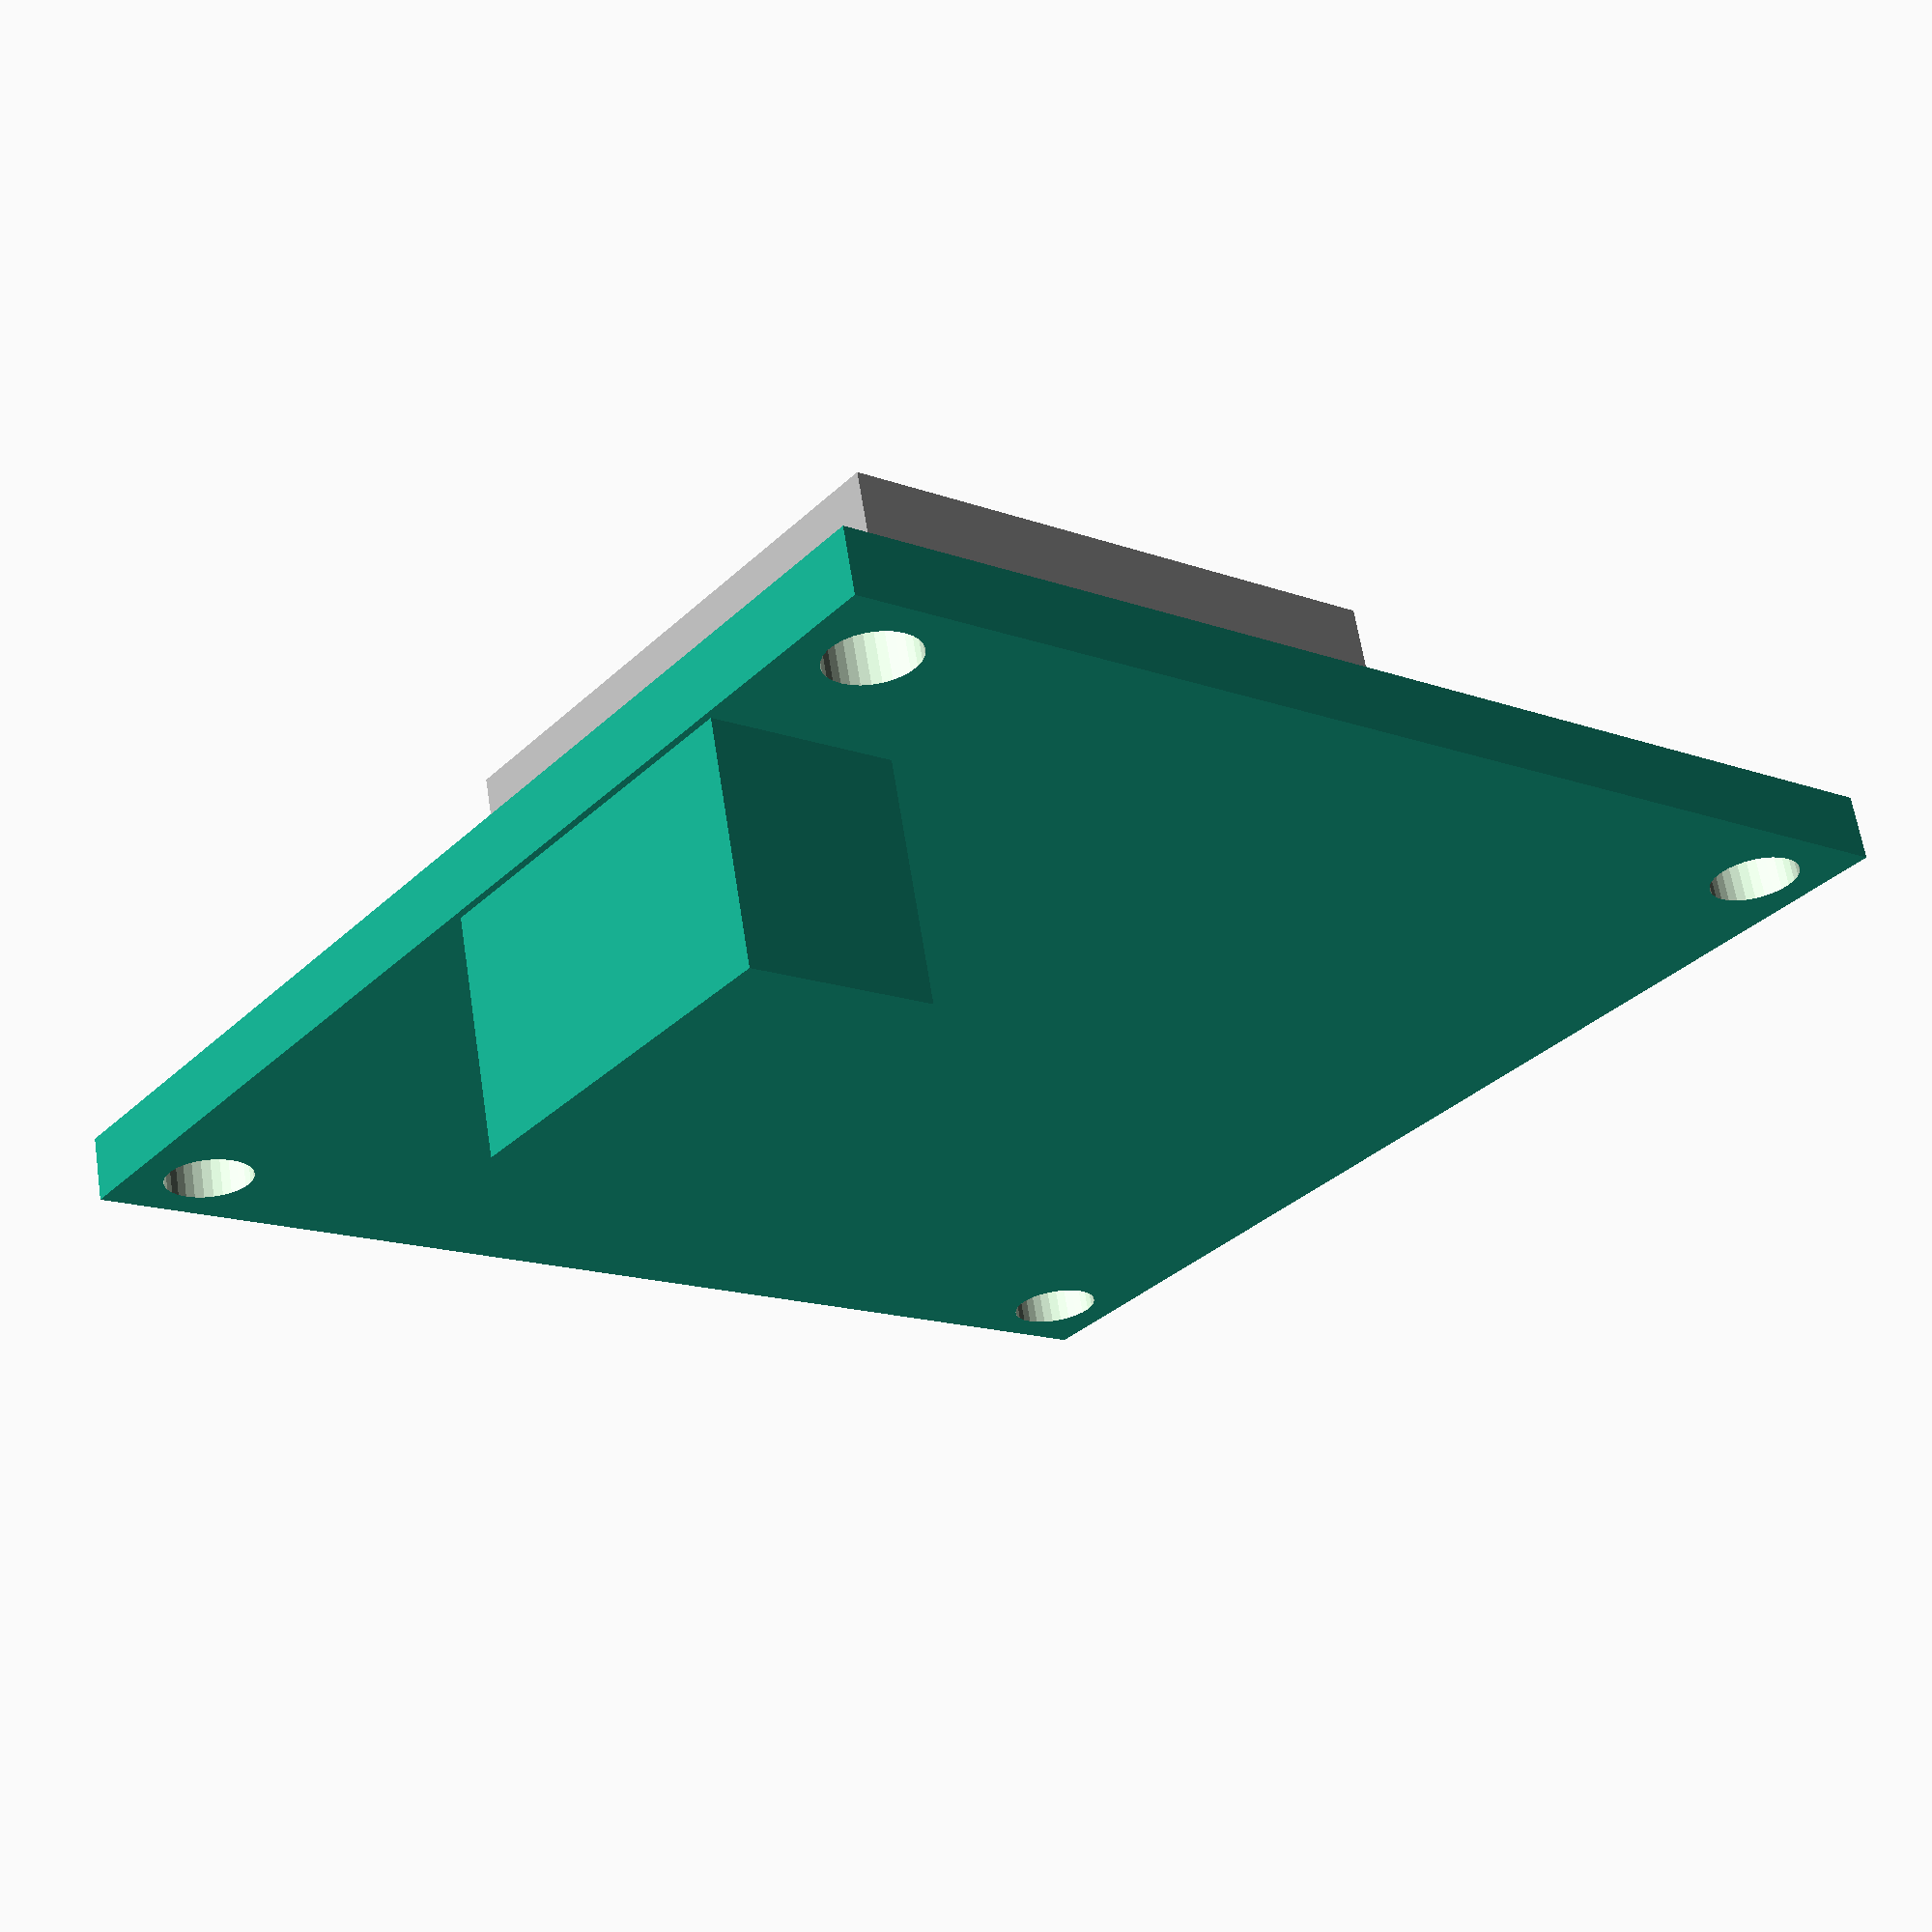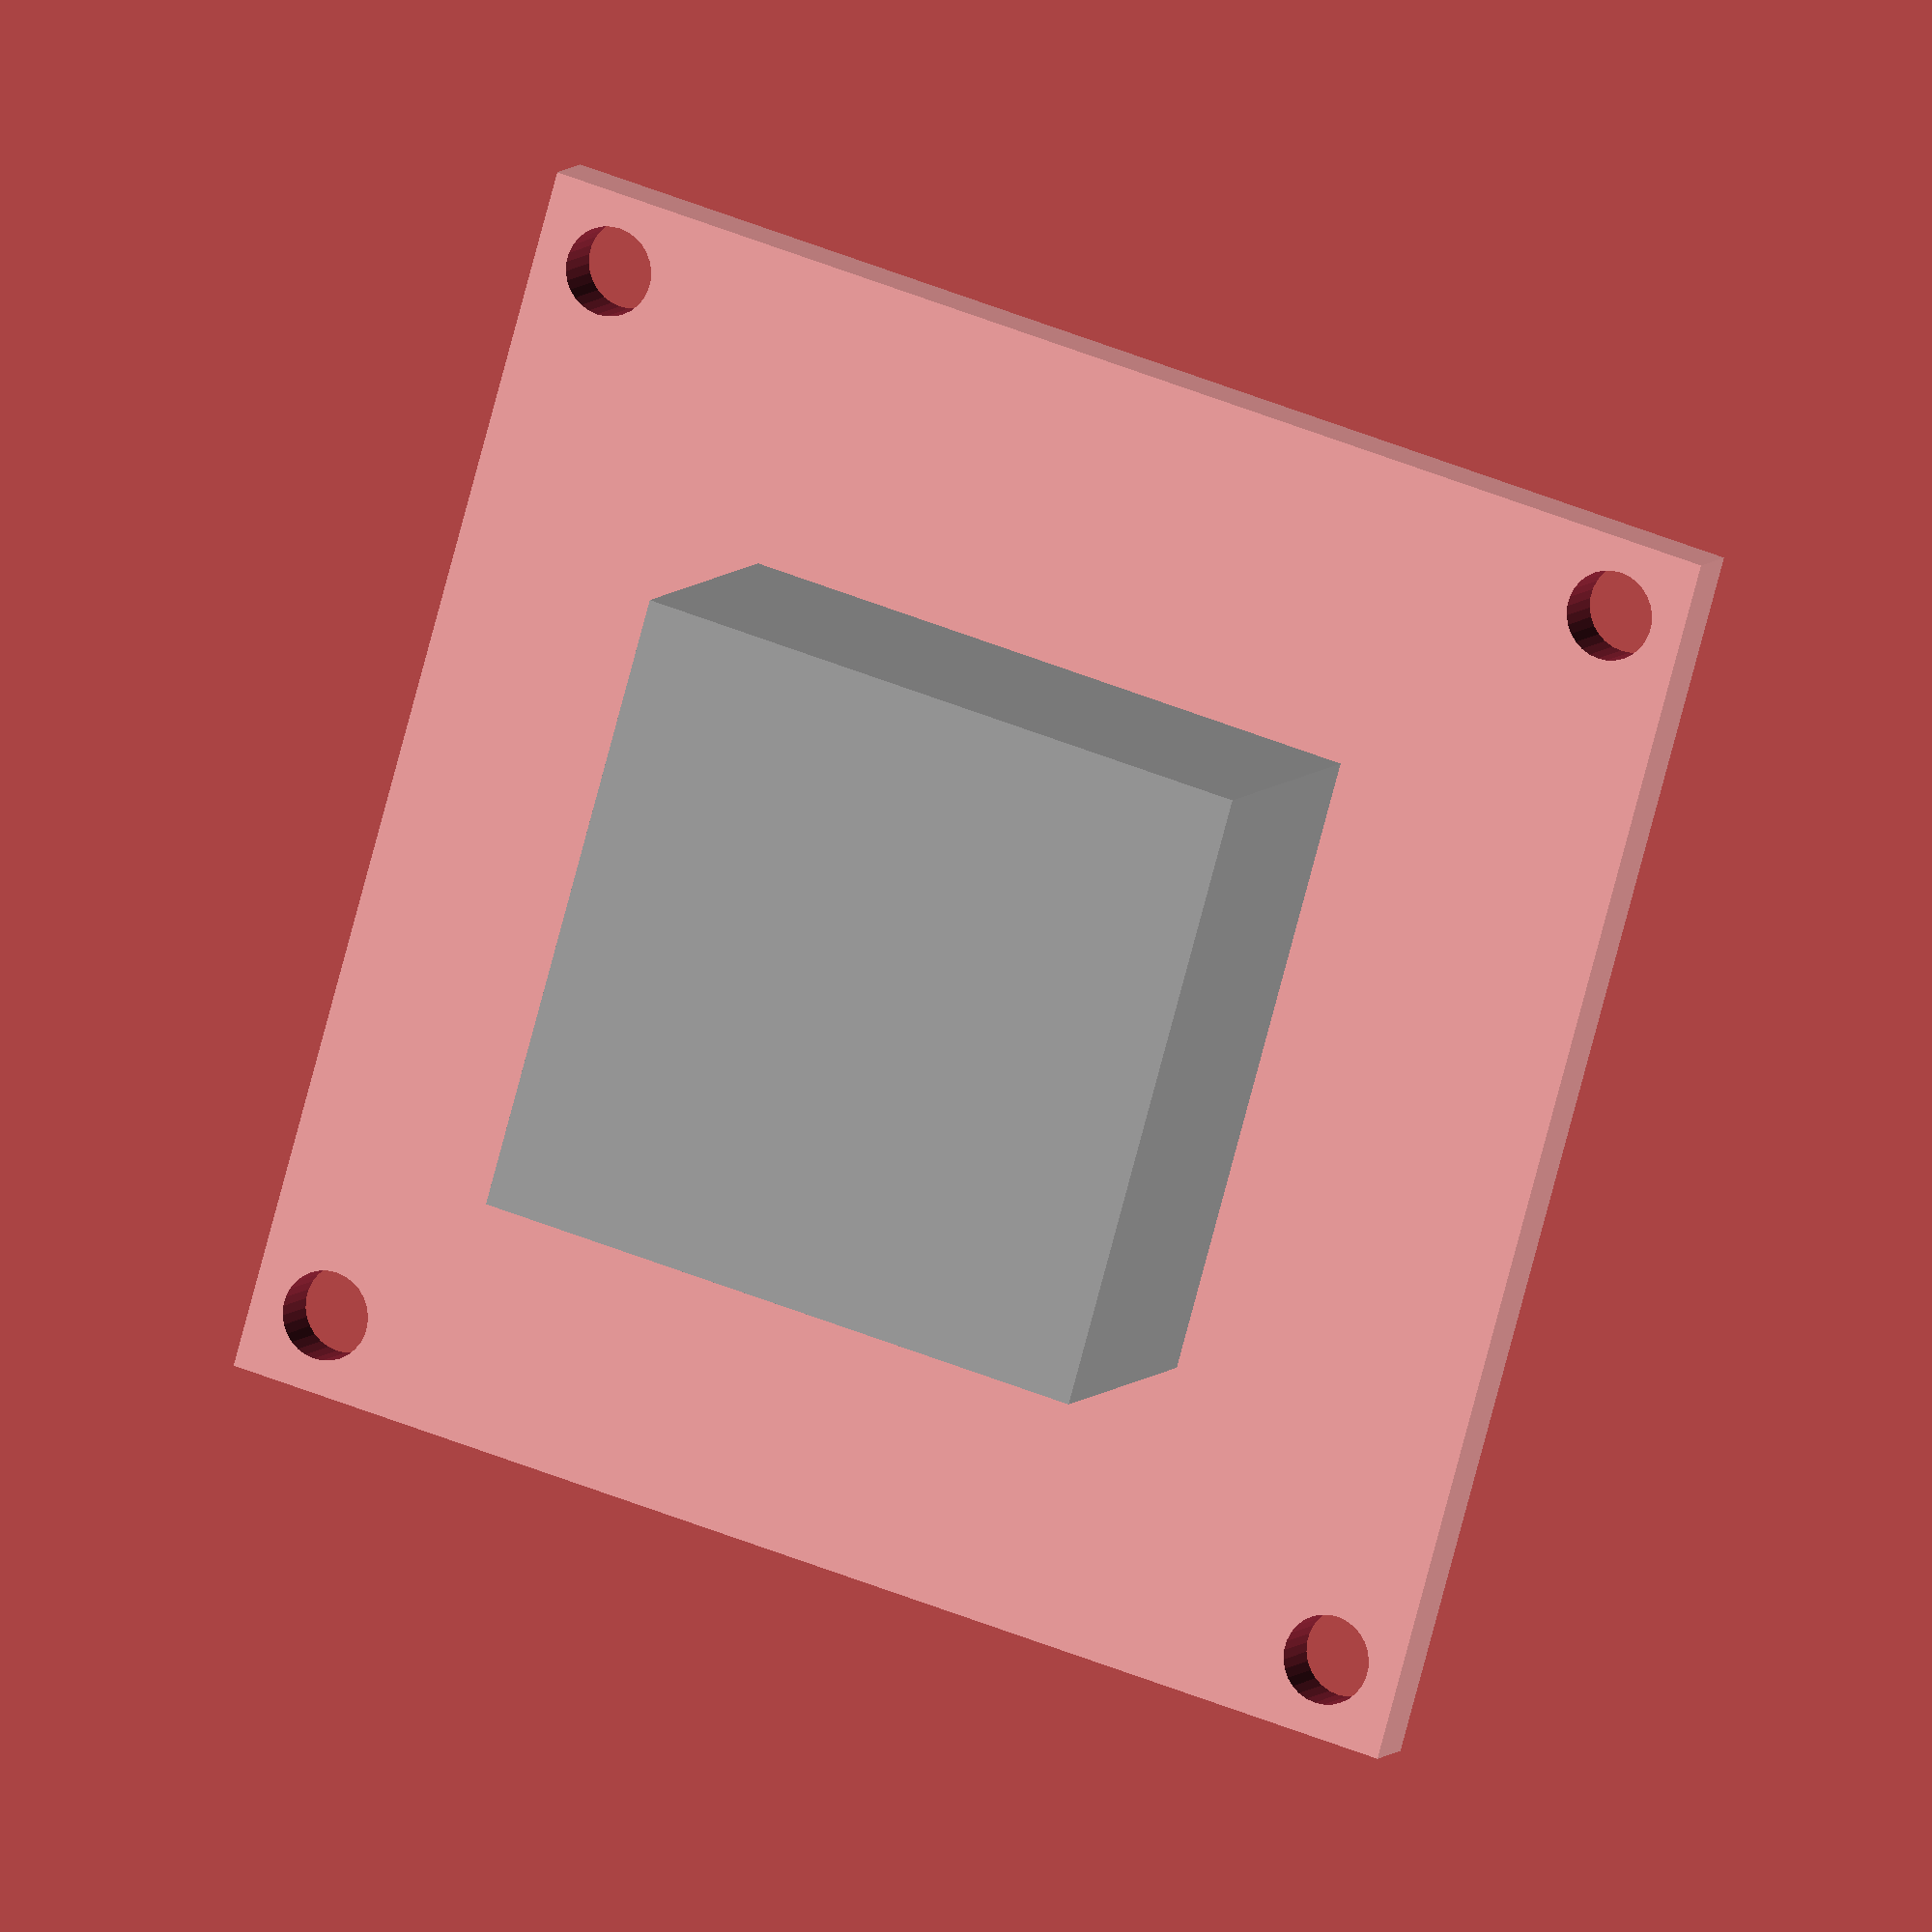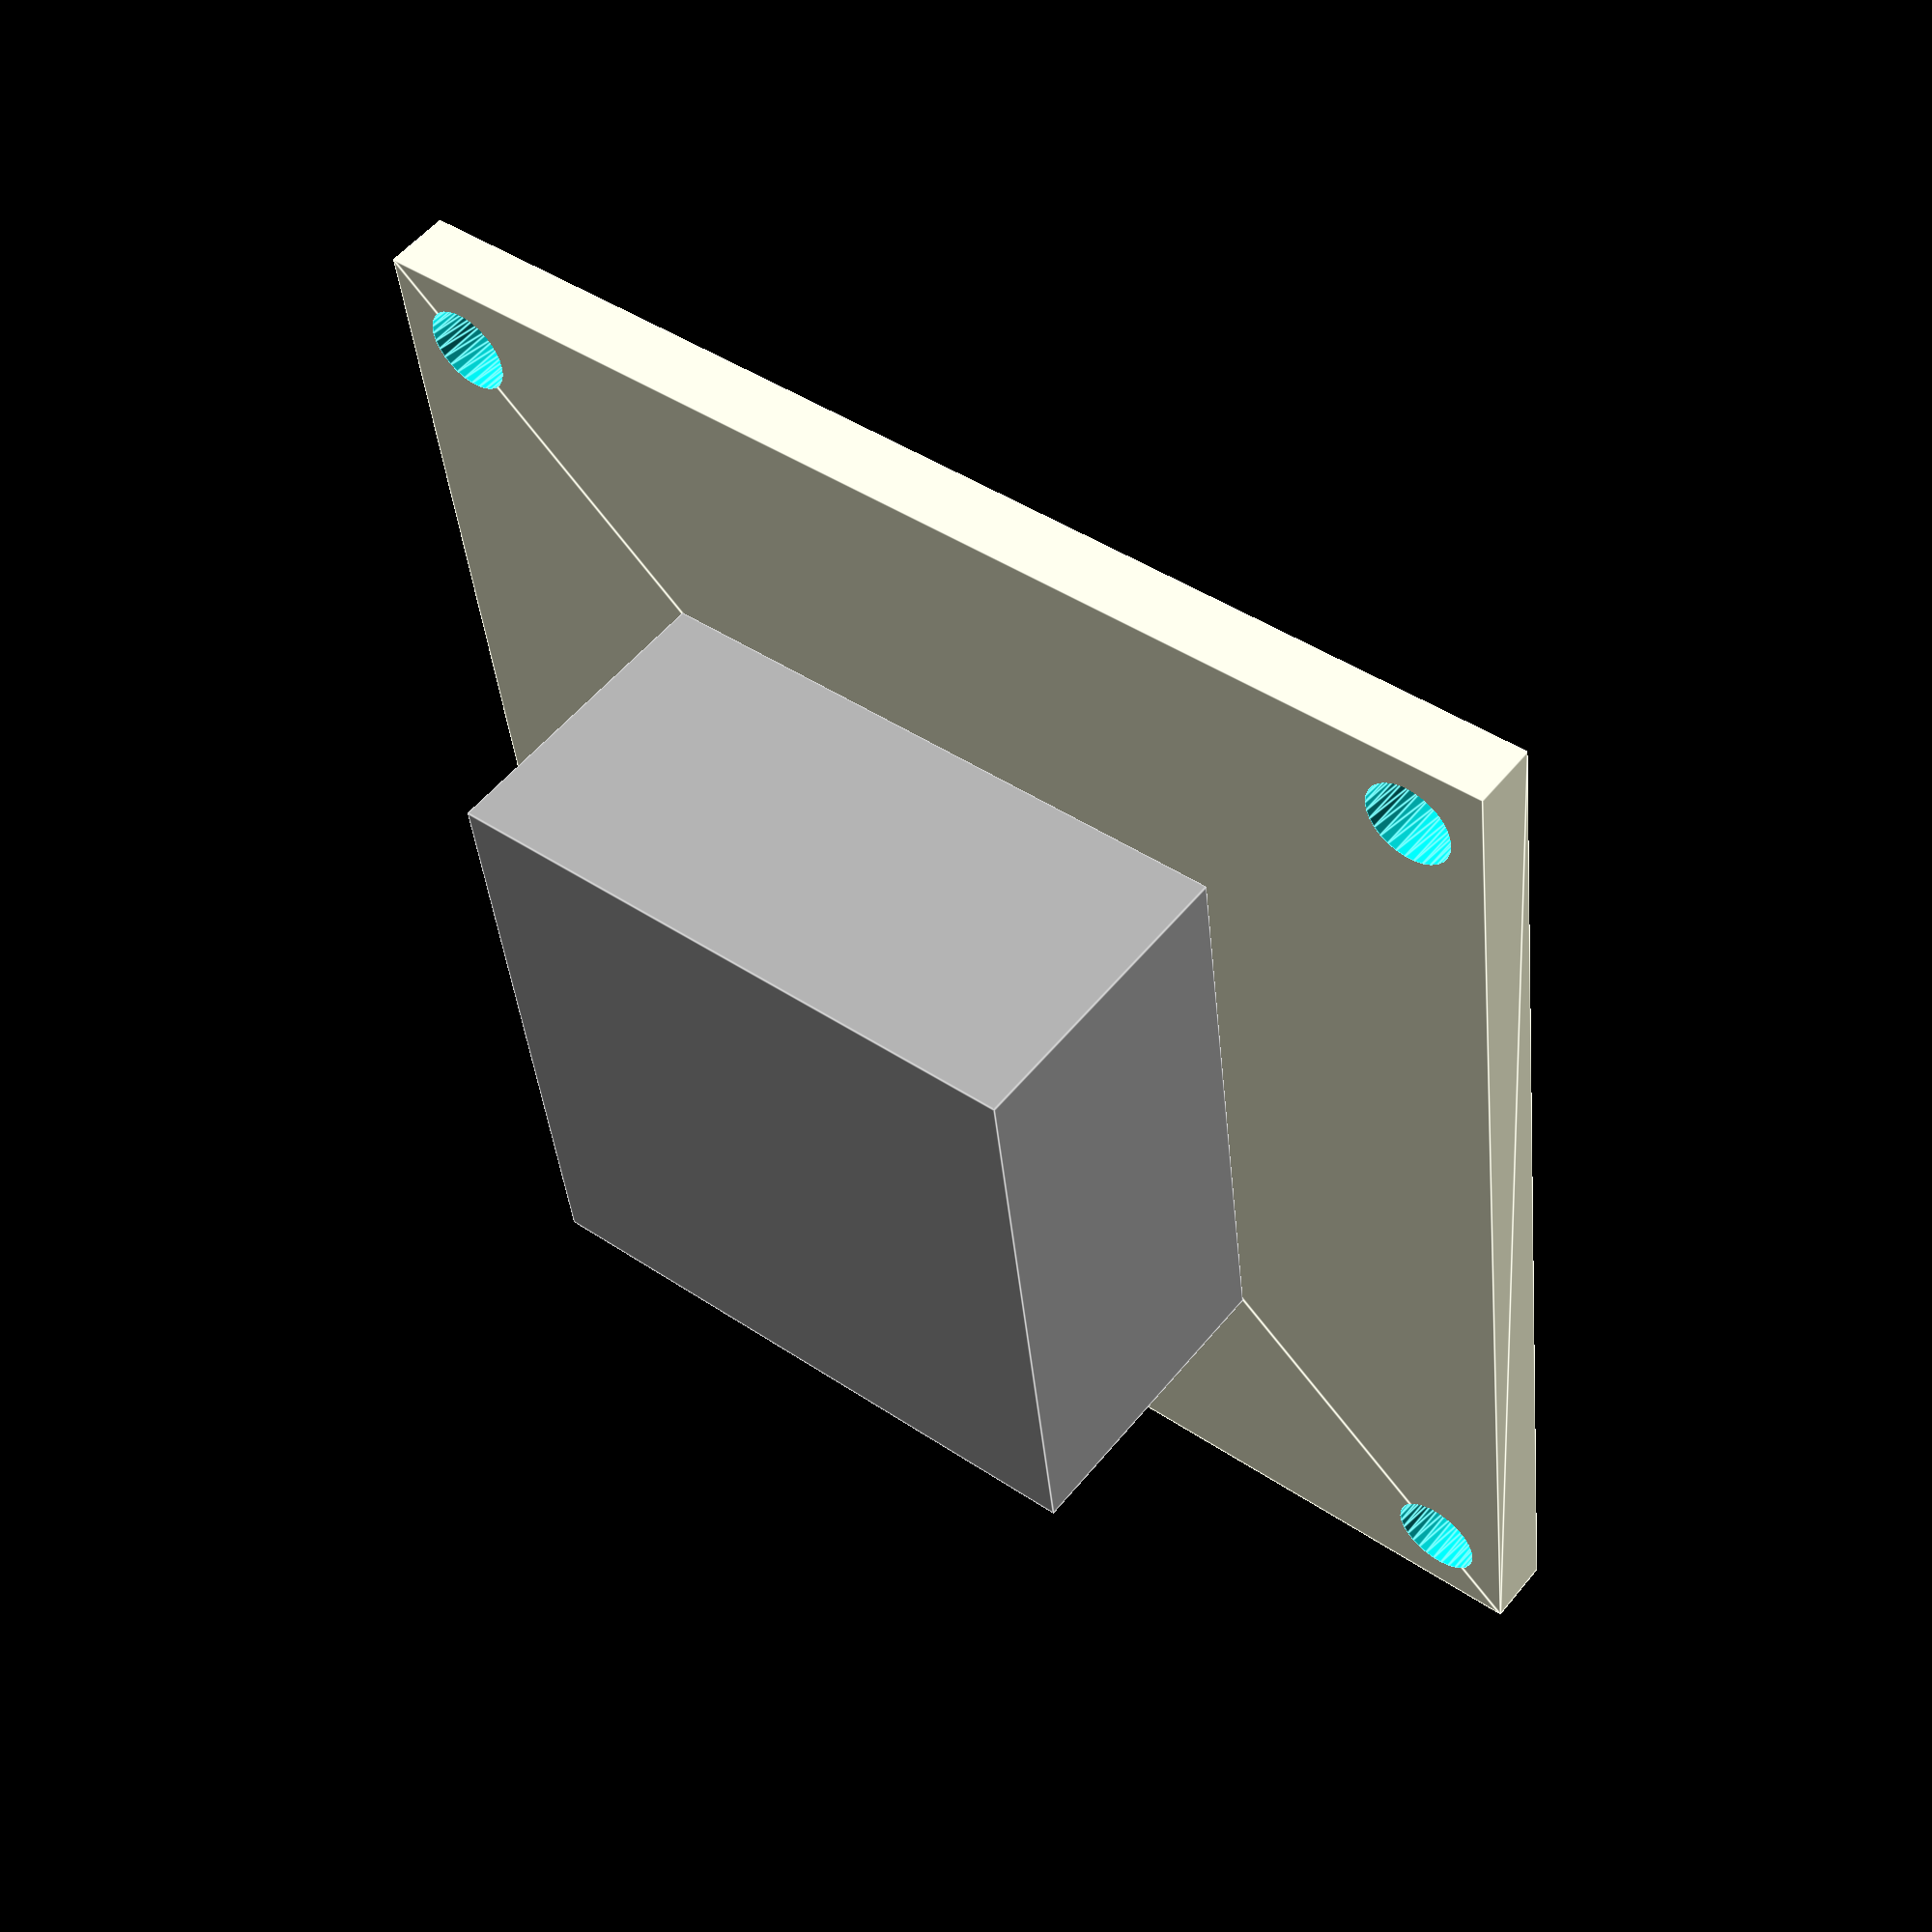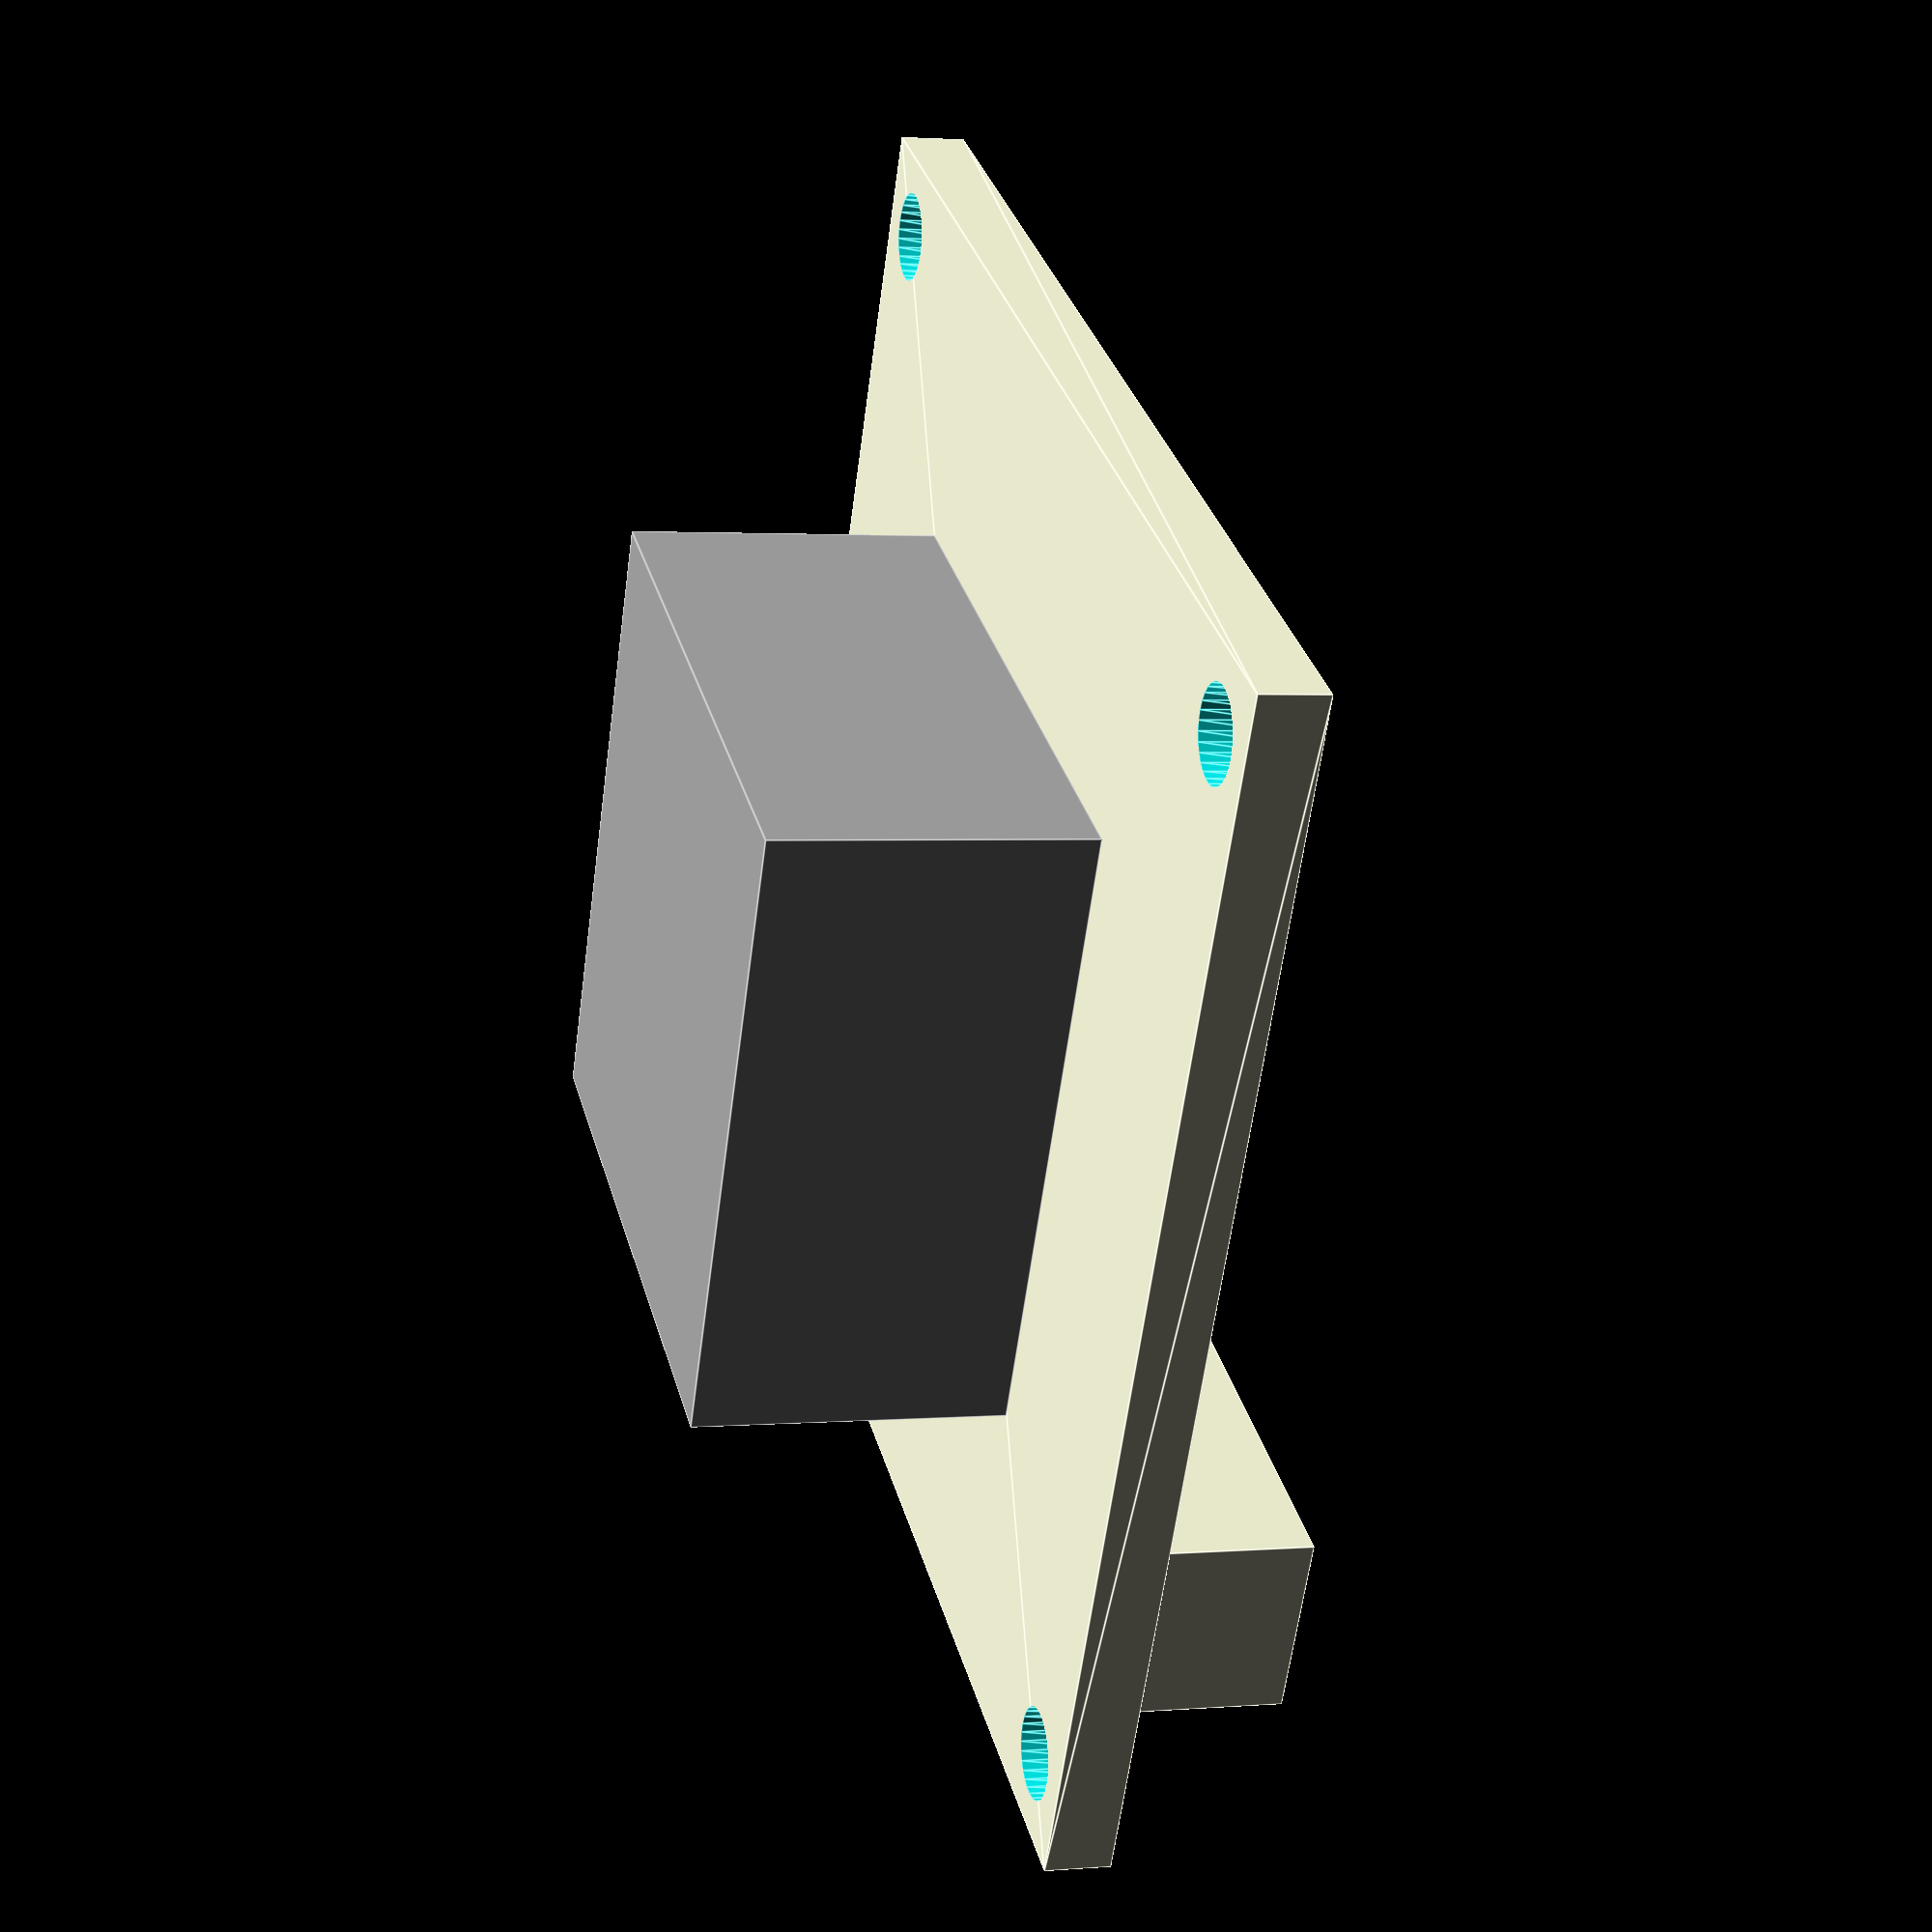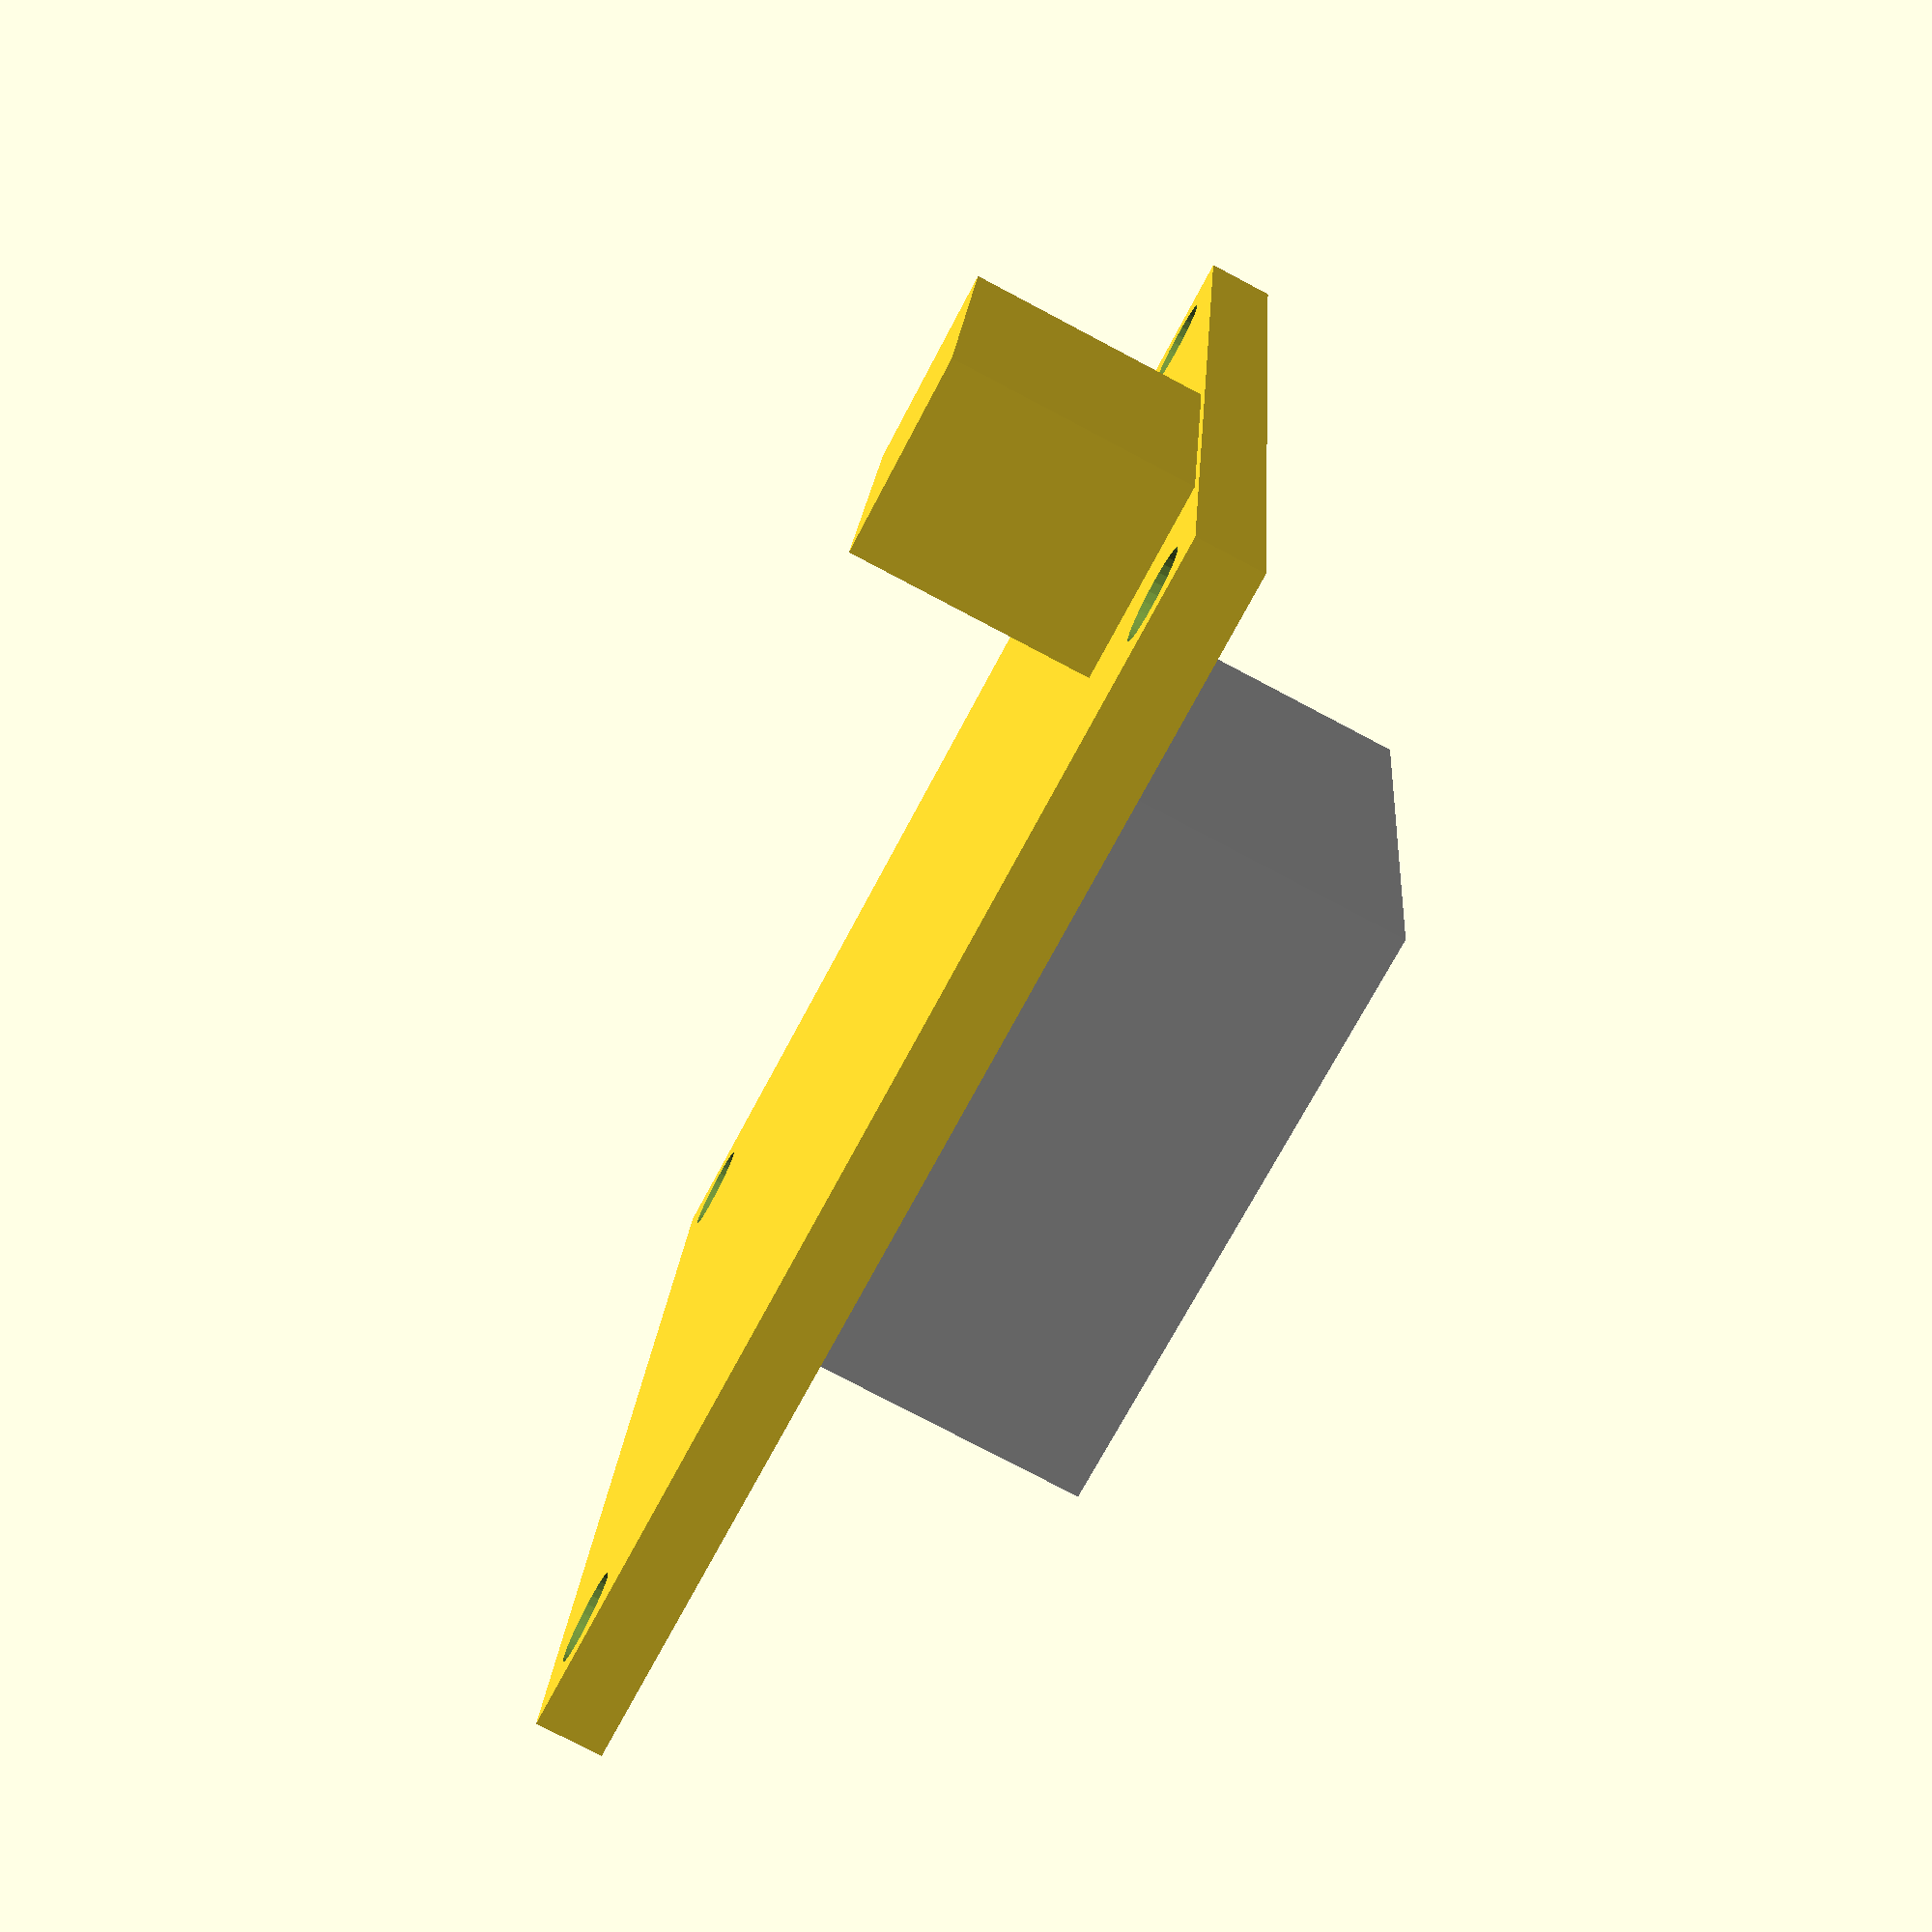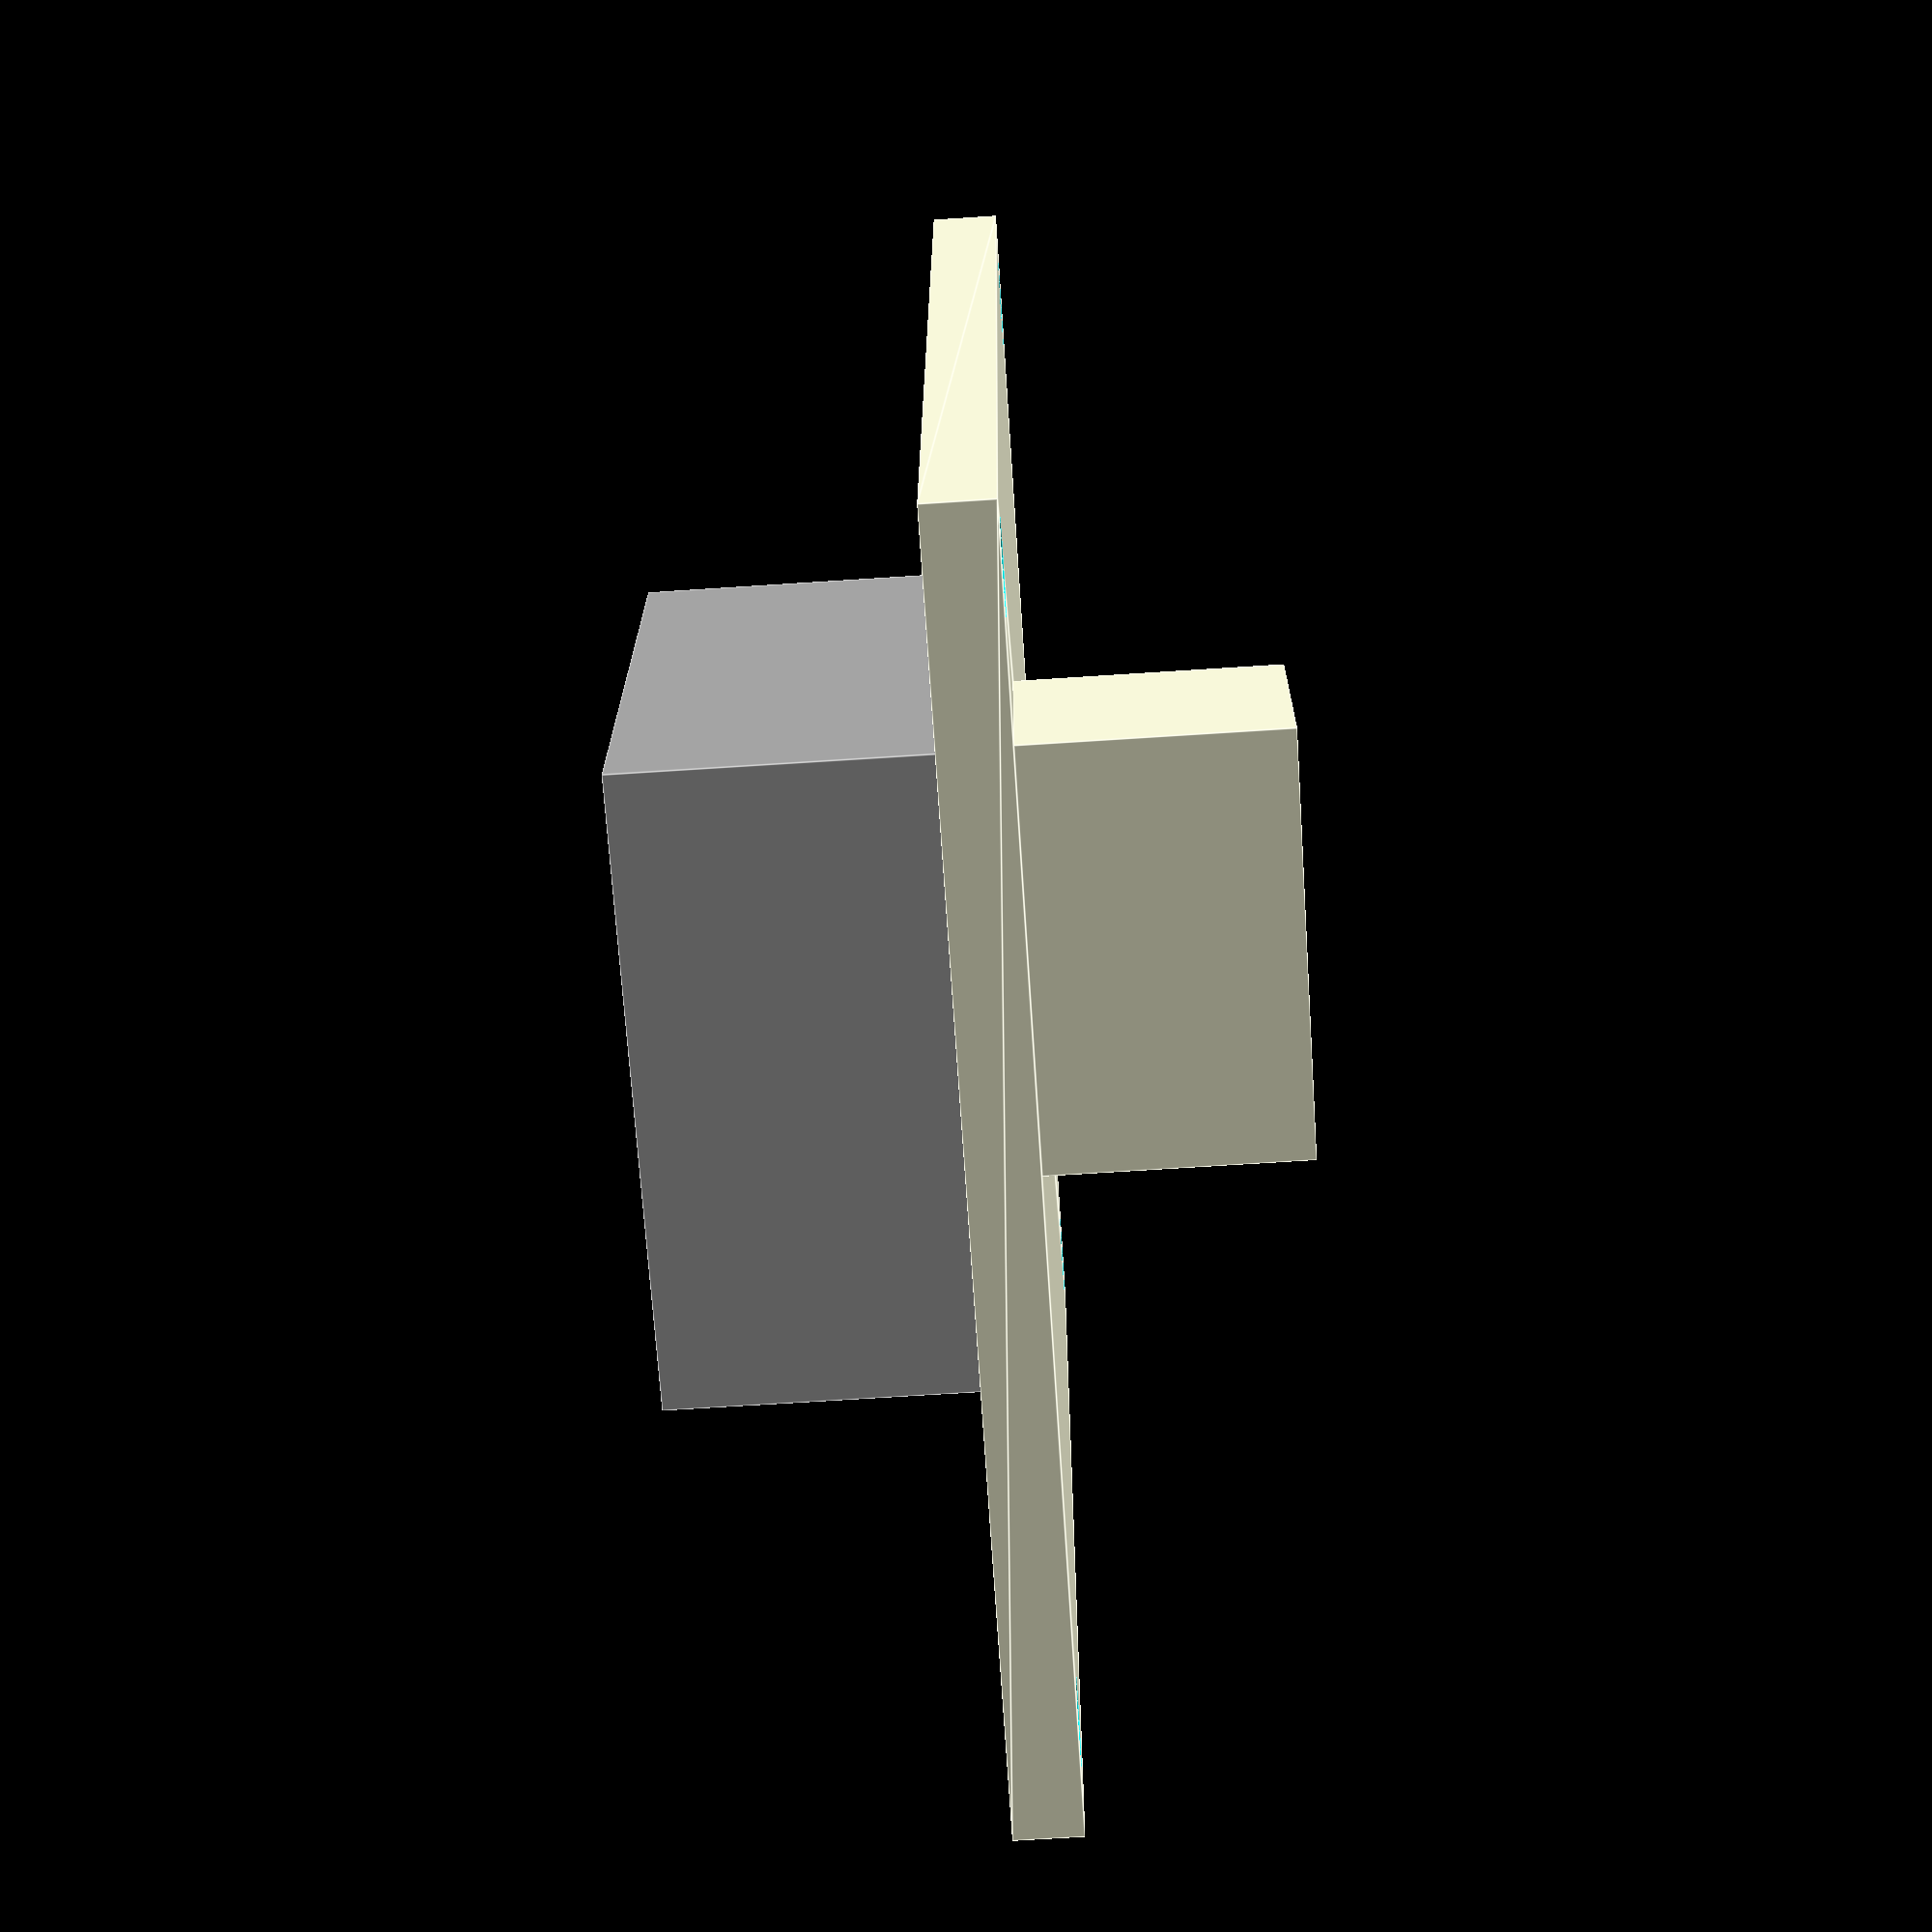
<openscad>
///////////////////////////////////////////////////////////////////////////////
// Initial Revision:
//   2019-Dec-28
//
// Author:
//
//   David Crook <idcrook@users.noreply.github.com>
//
// Inspired by:
//
// Description:
//
//
//
// Revisions/Notes:
//
//   2019-Dec-28: Initial PCB dimensions
//
//   2019-Dec-28: First draft mount
//
///////////////////////////////////////////////////////////////////////////////

use <MCAD/2Dshapes.scad>

e = 1/128; // small number


pcb_thickness = 1.7;
pcb_length = 32.0;
pcb_height = 32.0;
pcb_height_extra = pcb_height + 1.0; // castellated extra where outer pieces snapped off


hole_diameter = 2.3;
hole_spacing = 28.0;
hole_pos_x = 2.0;
hole_pos_y = 2.0;

usb_connector_length = 10;
usb_connector_width = 5;
usb_connector_above_board = 6.1;
usb_from_x = 5.5;
usb_from_y = 0.2;

sensor_housing_base_length = 16.2 ; // x dimension
sensor_housing_base_width = 16.3 ; // y dimension
sensor_housing_base_height = 8.0 ; // z dimension
sensor_from_x = 8.0;
sensor_from_y = 8.0;

module cutout_solid (cylinder_diameter = hole_diameter, cylinder_length = pcb_thickness) {

  translate([0,0,-e])
    linear_extrude(height = cylinder_length + 2*e, center = false) {
    circle(r=cylinder_diameter / 2);
  }
}


module usb_connector (length = usb_connector_length, width = usb_connector_width, height = usb_connector_above_board) {
  cube([length, width, height], center = false);


}

module sensor_housing () {
  base_length = sensor_housing_base_length;
  base_width = sensor_housing_base_width;
  base_height = sensor_housing_base_height;


  color("DarkGrey")
  union() {
    cube([base_length, base_width, base_height], center = false);
  }
}


module elp_usbfhd01m_l28_dummy () {

  // the values were empirically iterated upon
  origin_center_inset_x = hole_pos_x;
  origin_center_inset_y = hole_pos_y;
  hole_distance = hole_spacing;
  hole_D = hole_diameter;

  usb_x_pos = pcb_length - usb_from_x - usb_connector_length;
  usb_y_pos = 0 + usb_from_y;

  sensor_x_pos = 0 + sensor_from_x - (1/2)*(sensor_housing_base_length-16);
  sensor_y_pos = 0 + sensor_from_y - (1/2)*(sensor_housing_base_width-16);
  sensor_z_pos = pcb_thickness;


  origin = [origin_center_inset_x,  origin_center_inset_y];

  corner_hole_positions = [[origin.x + 0,             origin.y + 0],
                           [origin.x + hole_distance, origin.y + 0],
                           [origin.x + 0,             origin.y + hole_distance],
                           [origin.x + hole_distance, origin.y + hole_distance]];



   difference() {
    union() {
      // main PCB
      linear_extrude(height = pcb_thickness, center = false)
        square(size = [pcb_length, pcb_height], center = false);

      // USB connector ("back" of PCB)
      translate([usb_x_pos, usb_y_pos, 0]) {
        mirror([0,0,1])
          usb_connector();
      }

      // sensor housing ("front" of PCB)
      translate([sensor_x_pos, sensor_y_pos, sensor_z_pos]) {
        mirror([0,0,0])
         sensor_housing();
      }


    }

    // Holes
    for (p = corner_hole_positions) {
      translate([p[0], p[1], 0])
        cutout_solid(cylinder_diameter = hole_D);
    }
   }



}



// $preview requires version 2019.05
$fn = $preview ? 30 : 100;


elp_usbfhd01m_l28_dummy();

</openscad>
<views>
elev=115.7 azim=51.7 roll=9.0 proj=p view=wireframe
elev=172.9 azim=285.8 roll=160.0 proj=o view=solid
elev=305.9 azim=353.0 roll=38.3 proj=p view=edges
elev=357.9 azim=28.4 roll=73.9 proj=p view=edges
elev=78.1 azim=82.6 roll=242.2 proj=p view=wireframe
elev=66.4 azim=355.8 roll=93.8 proj=p view=edges
</views>
